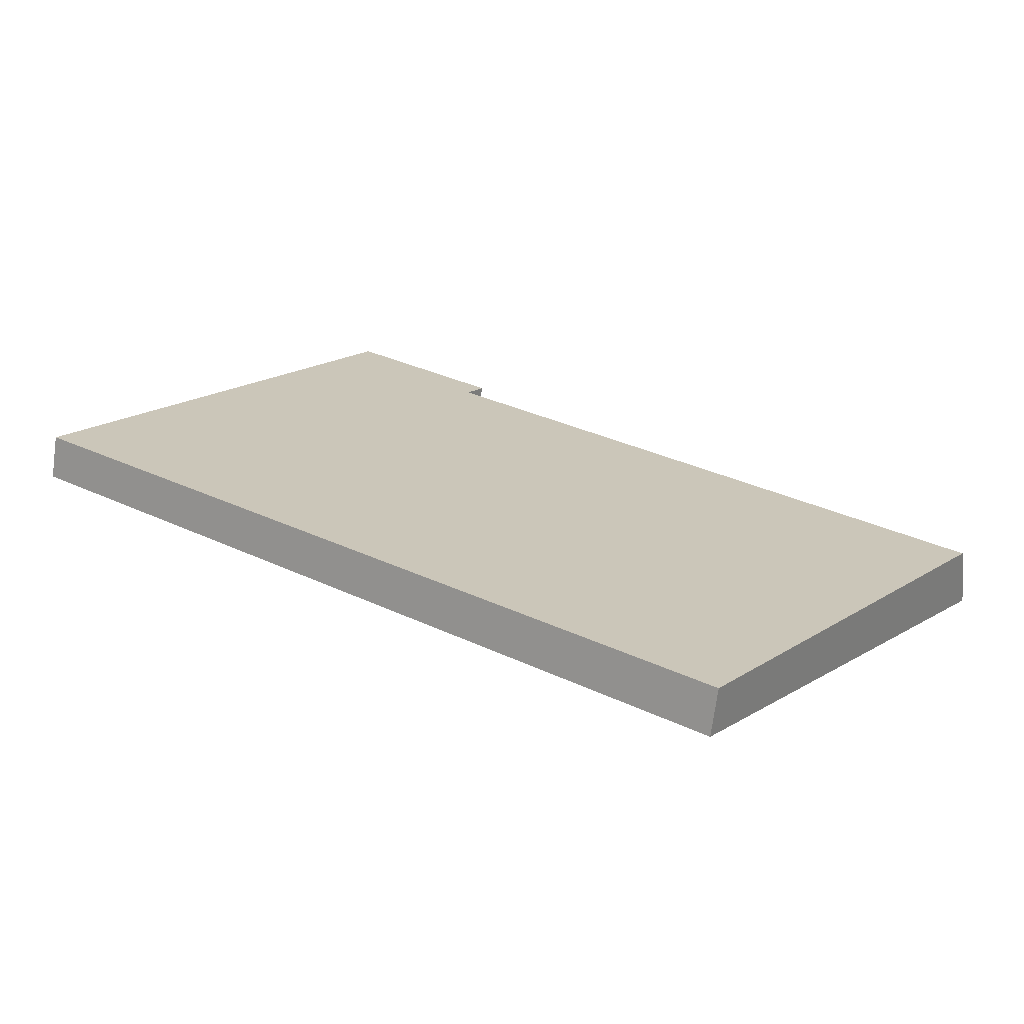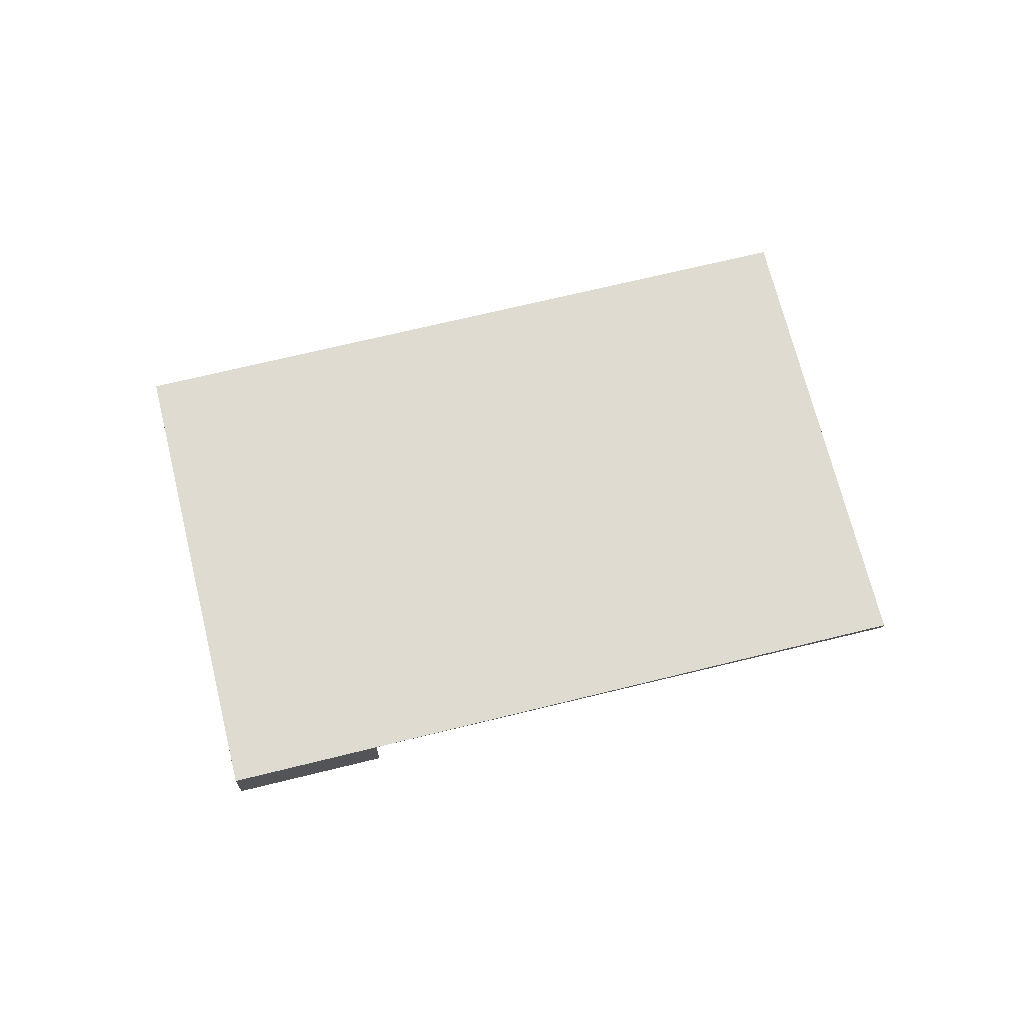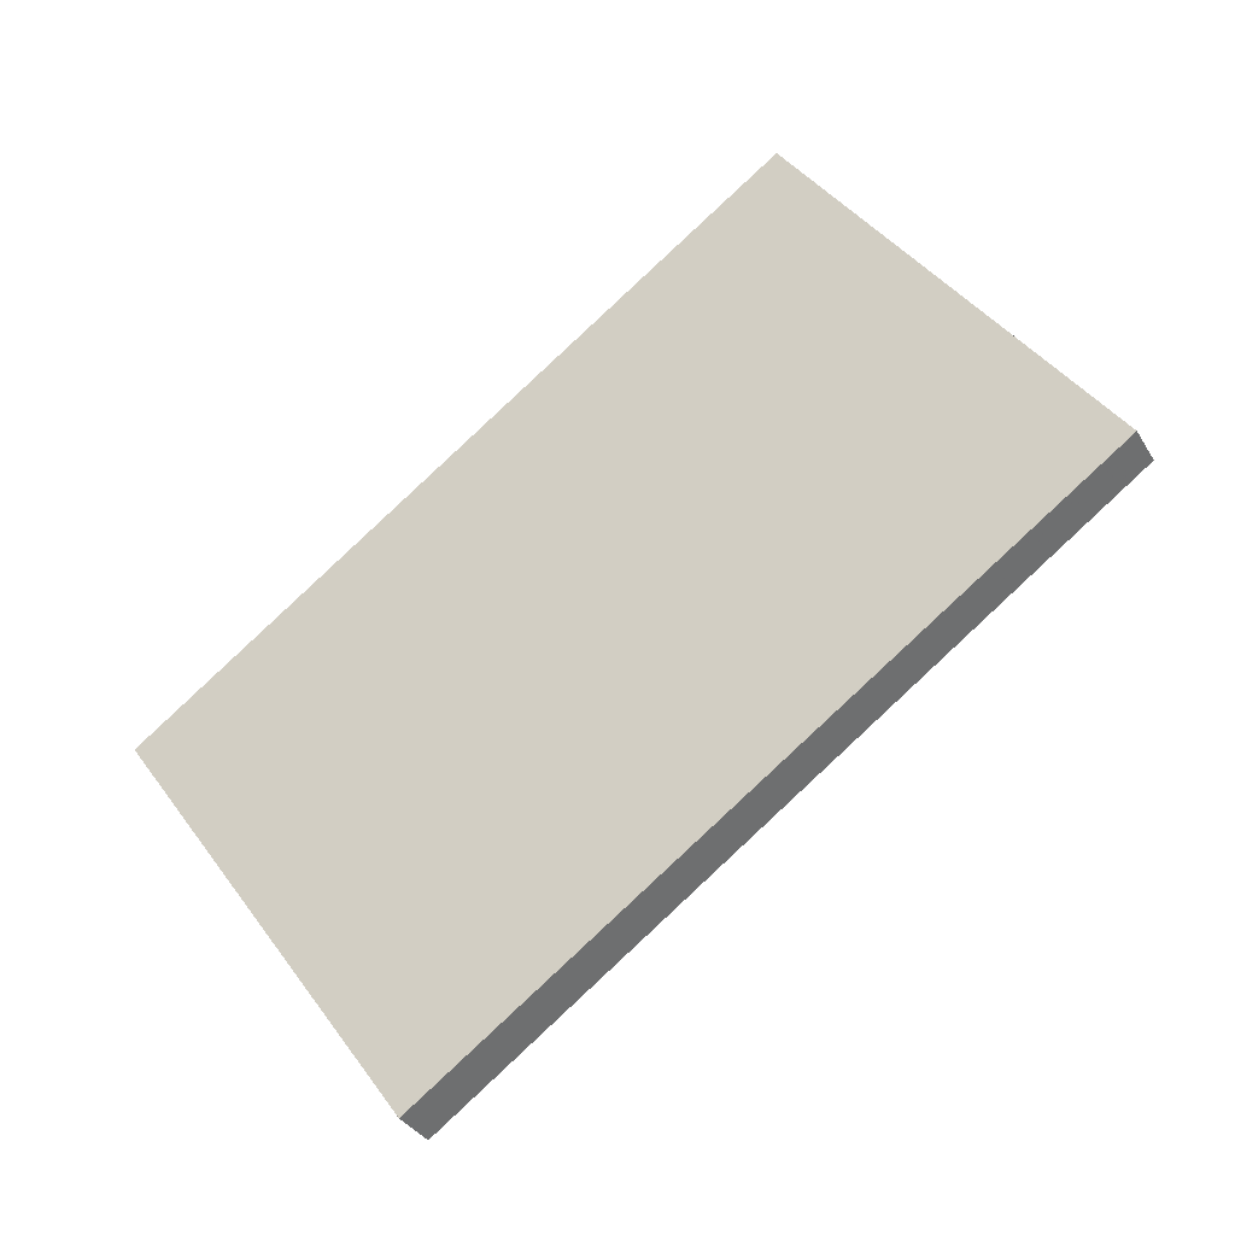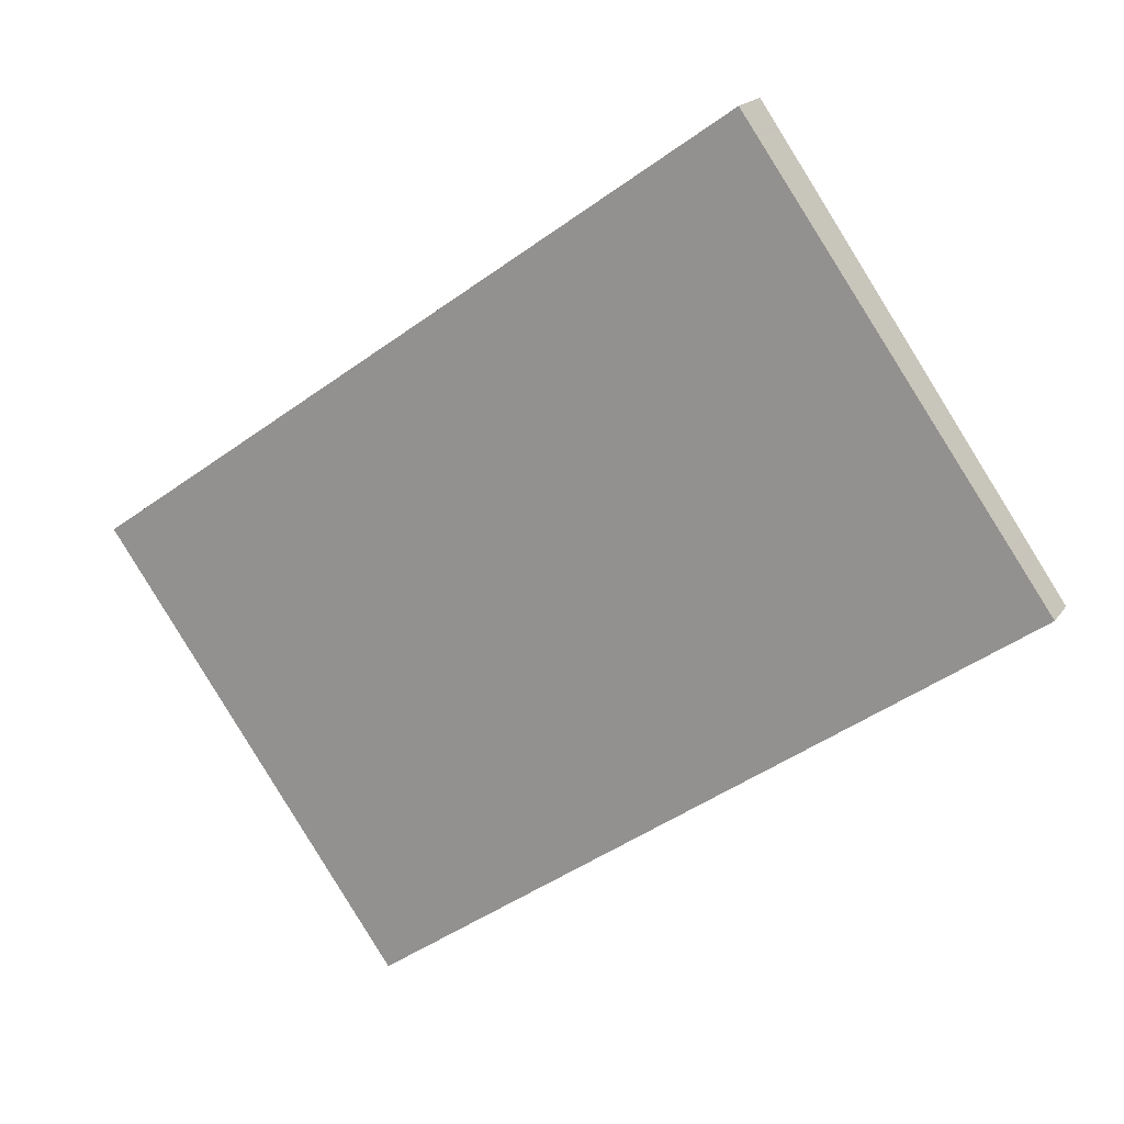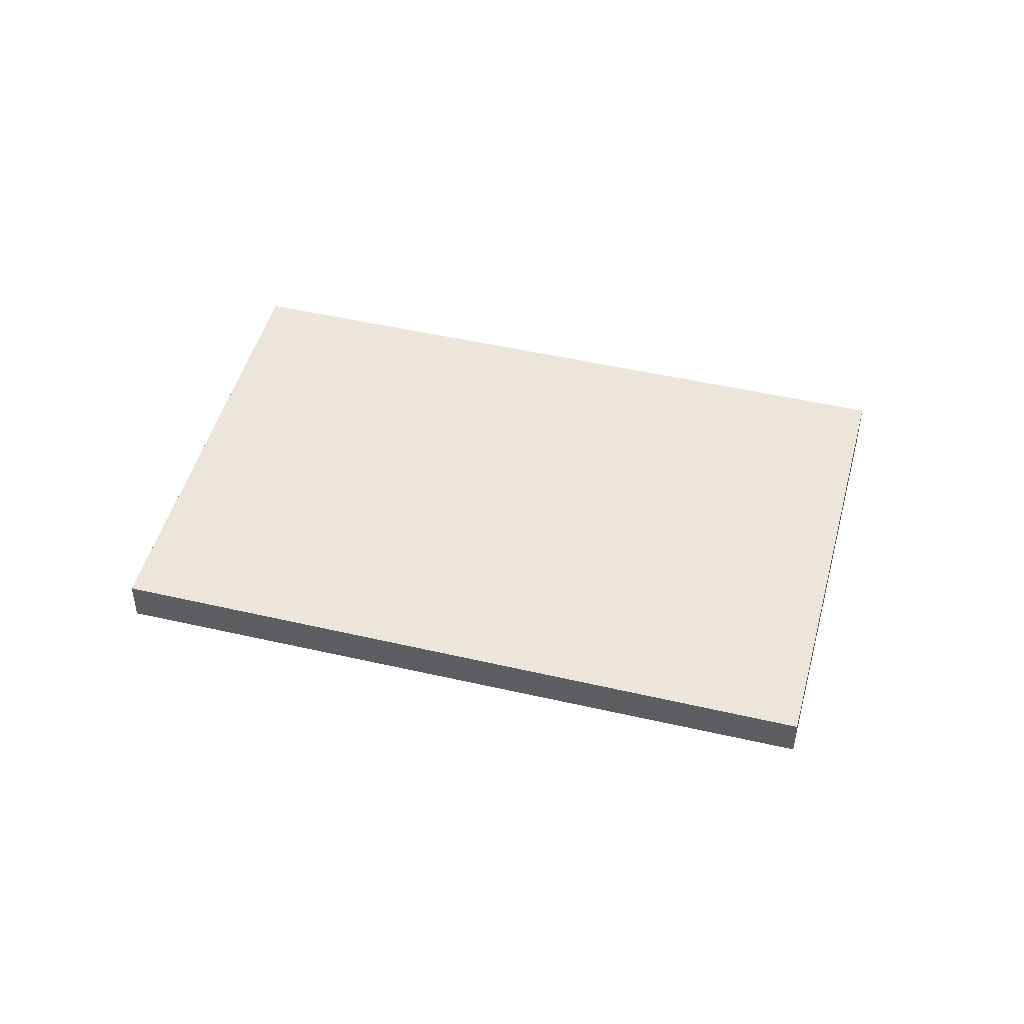
<metadata>
{"format":"obj","ext":"obj","renderer":"f3d","projection":"perspective","resolution":1024,"background":"white","views":[{"elev":-70.7,"azim":172.4,"up":"+Y"},{"elev":70.0,"azim":-158.8,"up":"+Z"},{"elev":-34.4,"azim":26.7,"up":"+Y"},{"elev":17.7,"azim":23.2,"up":"+Y"},{"elev":47.5,"azim":49.7,"up":"+Z"}]}
</metadata>
<code>
v -2072 -992.3 -0.8765
v -2067 -999 -0.6712
v -2077 -1006 -0.726
v -2082 -999.5 -0.1257
v -2079 -1004 -0.7867
v -2069 -997.2 -0.7287
v -2082 -999.8 -0.9209
v -2072 -992.7 -0.8656
v -2082 -999.8 -0.9209
v -2074 -993.9 -0.8879
v -2074 -994.2 -0.8774
v -2074 -993.9 -0.006558
v -2078 -1006 -0.7379
v -2068 -998.7 -0.6829
v -2068 -999 -0.6856
v -2068 -999.4 -0.6739
v -2072 -993 -0.8684
v -2069 -997.5 -0.7315
v -2072 -992.7 -0.8791
v -2069 -1000 -0.6797
v -2069 -999.8 -0.6914
v -2070 -998.2 -0.7377
v -2073 -993.8 -0.8742
v -2074 -993.5 -0.8848
v -2072 -993.1 -0.8668
v -2073 -993.9 -0.8725
v -2072 -992.7 -0.8641
v -2082 -999.9 -0.9182
v -2069 -999.5 -0.6896
v -2068 -999.9 -0.6779
v -2073 -993.6 -0.8724
v -2073 -993.6 -0.8707
v -2073 -993.2 -0.8831
v -2070 -998 -0.7358
v -2071 -1002 -0.6924
v -2071 -1001 -0.7042
v -2076 -995.5 -0.887
v -2076 -995.1 -0.03297
v -2076 -995.5 -0.885
v -2076 -995.5 -0.887
v -2073 -999.9 -0.7512
v -2073 -998.6 -0.7899
v -2080 -1003 -0.823
v -2071 -996.7 -0.7756
v -2071 -997 -0.7773
v -2069 -995.8 -0.769
v -2070 -996.2 -0.7716
v -2069 -1001 -0.6828
v -2070 -1000 -0.6946
v -2074 -994.2 -0.8774
v -2074 -993.9 -0.006558
v -2074 -994.3 -0.8756
v -2074 -994.2 -0.8774
v -2074 -993.9 -0.8879
v -2071 -998.7 -0.741
v -2072 -997.4 -0.7805
v -2075 -996.7 -0.8476
v -2073 -995.5 -0.838
v -2081 -1001 -0.8812
v -2072 -995.1 -0.8348
v -2072 -994.8 -0.8331
v -2071 -994.3 -0.8291
v -2071 -994 -0.8264
v -2069 -999 -0.7069
v -2069 -999.2 -0.7087
v -2070 -999.6 -0.7118
v -2072 -1001 -0.7213
v -2068 -998.1 -0.7004
v -2068 -998.4 -0.703
v -2078 -1005 -0.7544
v -2075 -995.2 -0.8848
v -2075 -995.2 -0.8828
v -2075 -995.2 -0.8848
v -2072 -999.6 -0.7488
v -2071 -1001 -0.719
v -2073 -998.3 -0.7877
v -2074 -996.5 -0.8453
v -2071 -1001 -0.7019
v -2071 -1002 -0.6901
v -2075 -994.8 -0.02685
v -2081 -999.5 -0.9148
v -2080 -1001 -0.8777
v -2078 -1005 -0.751
v -2077 -1005 -0.7344
v -2077 -1006 -0.7225
v -2082 -999.1 -0.1162
v -2081 -999.4 -0.9174
v -2081 -999.4 -0.9174
v -2078 -1004 -0.7831
v -2079 -1003 -0.8196
v -2074 -998.1 -0.8049
v -2073 -997.8 -0.8027
v -2079 -1002 -0.8351
v -2072 -996.9 -0.7954
v -2080 -1003 -0.8385
v -2071 -996.5 -0.7922
v -2071 -996.2 -0.7904
v -2070 -995.7 -0.7864
v -2070 -995.4 -0.7837
v -2072 -1001 -0.7164
v -2077 -1005 -0.7461
v -2069 -999.1 -0.702
v -2069 -999.4 -0.7038
v -2071 -1001 -0.7141
v -2068 -998.2 -0.6955
v -2068 -998.6 -0.6981
v -2070 -999.8 -0.7069
v -2078 -1005 -0.7495
v -2074 -997.5 -0.8136
v -2074 -997.8 -0.8158
v -2080 -1002 -0.8456
v -2072 -996.5 -0.8064
v -2080 -1002 -0.8489
v -2071 -995.9 -0.8015
v -2072 -996.1 -0.8033
v -2070 -995 -0.7949
v -2071 -995.4 -0.7976
v -2078 -1001 -0.8384
v -2078 -1001 -0.8278
v -2080 -998.5 -0.9076
v -2079 -999.7 -0.8705
v -2076 -1004 -0.7438
v -2076 -1004 -0.7389
v -2076 -1004 -0.7271
v -2075 -1005 -0.7153
v -2080 -998.1 -0.09614
v -2080 -998.4 -0.9101
v -2080 -998.4 -0.9101
v -2077 -1003 -0.7754
v -2078 -1002 -0.8125
v -2076 -999 -0.8249
v -2075 -999.3 -0.8141
v -2077 -996.7 -0.8941
v -2076 -997.9 -0.8568
v -2074 -1002 -0.7303
v -2073 -1002 -0.7254
v -2073 -1003 -0.7134
v -2073 -1003 -0.7016
v -2078 -996.3 -0.05834
v -2077 -996.7 -0.8963
v -2077 -996.7 -0.8963
v -2074 -1001 -0.7609
v -2075 -999.8 -0.7989
v -2076 -1004 -0.7425
v -2074 -1002 -0.7288
v -2077 -1005 -0.7497
v -2072 -1001 -0.7196
v -2069 -999.3 -0.7069
v -2069 -999 -0.7051
v -2071 -1001 -0.7173
v -2068 -998.5 -0.7011
v -2068 -998.1 -0.6984
v -2070 -999.7 -0.71
v -2078 -1005 -0.7532
v -2079 -1002 -0.8346
v -2080 -1002 -0.8451
v -2080 -1001 -0.8772
v -2081 -999.4 -0.9143
v -2077 -1005 -0.7456
v -2077 -1005 -0.7493
v -2077 -1006 -0.7221
v -2077 -1005 -0.734
v -2081 -999.3 -0.9169
v -2081 -999 -0.1148
v -2081 -999.3 -0.9169
v -2077 -1005 -0.7505
v -2078 -1004 -0.7826
v -2079 -1003 -0.8191
v -2072 -992.7 -0.8656
v -2072 -992.3 -0.8765
v -2072 -992.3 0
v -2072 -992.7 -1.11e-16
v -2068 -999.4 -0.6739
v -2067 -999 -0.6712
v -2067 -999 -1.11e-16
v -2068 -999.4 0
v -2078 -1006 -0.7379
v -2077 -1006 -0.726
v -2077 -1006 0
v -2078 -1006 1.11e-16
v -2082 -999.1 -0.1162
v -2082 -999.5 -0.1257
v -2082 -999.5 0
v -2082 -999.1 -1.388e-17
v -2080 -1003 -0.823
v -2079 -1004 -0.7867
v -2079 -1004 0
v -2080 -1003 0
v -2068 -998.1 -0.7004
v -2069 -997.2 -0.7287
v -2069 -997.2 0
v -2068 -998.1 0
v -2072 -992.7 -0.8641
v -2072 -992.7 -0.8656
v -2072 -992.7 -1.11e-16
v -2072 -992.7 0
v -2082 -999.5 -0.1257
v -2082 -999.8 -0.9209
v -2082 -999.8 0
v -2082 -999.5 0
v -2078 -1005 -0.7495
v -2078 -1006 -0.7379
v -2078 -1006 1.11e-16
v -2078 -1005 0
v -2067 -999 -0.6712
v -2068 -998.7 -0.6829
v -2068 -998.7 0
v -2067 -999 -1.11e-16
v -2068 -999.9 -0.6779
v -2068 -999.4 -0.6739
v -2068 -999.4 0
v -2068 -999.9 0
v -2072 -992.3 -0.8765
v -2072 -992.7 -0.8791
v -2072 -992.7 1.11e-16
v -2072 -992.3 0
v -2069 -1001 -0.6828
v -2069 -1000 -0.6797
v -2069 -1000 1.11e-16
v -2069 -1001 0
v -2073 -993.2 -0.8831
v -2074 -993.5 -0.8848
v -2074 -993.5 1.11e-16
v -2073 -993.2 0
v -2071 -994 -0.8264
v -2072 -992.7 -0.8641
v -2072 -992.7 0
v -2071 -994 1.11e-16
v -2082 -999.8 -0.9209
v -2082 -999.9 -0.9182
v -2082 -999.9 0
v -2082 -999.8 0
v -2069 -1000 -0.6797
v -2068 -999.9 -0.6779
v -2068 -999.9 0
v -2069 -1000 1.11e-16
v -2072 -992.7 -0.8791
v -2073 -993.2 -0.8831
v -2073 -993.2 0
v -2072 -992.7 1.11e-16
v -2073 -1003 -0.7016
v -2071 -1002 -0.6924
v -2071 -1002 1.11e-16
v -2073 -1003 0
v -2075 -994.8 -0.02685
v -2076 -995.1 -0.03297
v -2076 -995.1 6.939e-18
v -2075 -994.8 -3.469e-18
v -2080 -1003 -0.8385
v -2080 -1003 -0.823
v -2080 -1003 0
v -2080 -1003 -1.11e-16
v -2069 -997.2 -0.7287
v -2069 -995.8 -0.769
v -2069 -995.8 0
v -2069 -997.2 0
v -2071 -1002 -0.6901
v -2069 -1001 -0.6828
v -2069 -1001 0
v -2071 -1002 0
v -2074 -993.5 -0.8848
v -2074 -993.9 -0.8879
v -2074 -993.9 0
v -2074 -993.5 1.11e-16
v -2082 -999.9 -0.9182
v -2081 -1001 -0.8812
v -2081 -1001 0
v -2082 -999.9 0
v -2070 -995 -0.7949
v -2071 -994 -0.8264
v -2071 -994 1.11e-16
v -2070 -995 0
v -2068 -998.1 -0.6984
v -2068 -998.1 -0.7004
v -2068 -998.1 0
v -2068 -998.1 -1.11e-16
v -2079 -1004 -0.7867
v -2078 -1005 -0.7544
v -2078 -1005 0
v -2079 -1004 0
v -2071 -1002 -0.6924
v -2071 -1002 -0.6901
v -2071 -1002 0
v -2071 -1002 1.11e-16
v -2074 -993.9 -0.006558
v -2075 -994.8 -0.02685
v -2075 -994.8 -3.469e-18
v -2074 -993.9 8.674e-19
v -2077 -1006 -0.726
v -2077 -1006 -0.7225
v -2077 -1006 0
v -2077 -1006 0
v -2081 -999 -0.1148
v -2082 -999.1 -0.1162
v -2082 -999.1 -1.388e-17
v -2081 -999 0
v -2080 -1002 -0.8489
v -2080 -1003 -0.8385
v -2080 -1003 -1.11e-16
v -2080 -1002 0
v -2069 -995.8 -0.769
v -2070 -995.4 -0.7837
v -2070 -995.4 1.11e-16
v -2069 -995.8 0
v -2068 -998.7 -0.6829
v -2068 -998.2 -0.6955
v -2068 -998.2 -1.11e-16
v -2068 -998.7 0
v -2078 -1005 -0.7532
v -2078 -1005 -0.7495
v -2078 -1005 0
v -2078 -1005 0
v -2081 -1001 -0.8812
v -2080 -1002 -0.8489
v -2080 -1002 0
v -2081 -1001 0
v -2070 -995.4 -0.7837
v -2070 -995 -0.7949
v -2070 -995 0
v -2070 -995.4 1.11e-16
v -2077 -1006 -0.7221
v -2075 -1005 -0.7153
v -2075 -1005 -1.11e-16
v -2077 -1006 1.11e-16
v -2078 -996.3 -0.05834
v -2080 -998.1 -0.09614
v -2080 -998.1 0
v -2078 -996.3 0
v -2075 -1005 -0.7153
v -2073 -1003 -0.7016
v -2073 -1003 0
v -2075 -1005 -1.11e-16
v -2076 -995.1 -0.03297
v -2078 -996.3 -0.05834
v -2078 -996.3 0
v -2076 -995.1 6.939e-18
v -2068 -998.2 -0.6955
v -2068 -998.1 -0.6984
v -2068 -998.1 -1.11e-16
v -2068 -998.2 -1.11e-16
v -2078 -1005 -0.7544
v -2078 -1005 -0.7532
v -2078 -1005 0
v -2078 -1005 0
v -2077 -1006 -0.7225
v -2077 -1006 -0.7221
v -2077 -1006 1.11e-16
v -2077 -1006 0
v -2080 -998.1 -0.09614
v -2081 -999 -0.1148
v -2081 -999 0
v -2080 -998.1 0
v -2082 -999.5 0
v -2072 -992.3 0
v -2067 -999 0
v -2077 -1006 0
f 30 20 21 29
f 32 26 23 31
f 31 23 24 33
f 11 10 12
f 65 22 34 64
f 15 14 2 16
f 25 17 8 27
f 19 1 8 17
f 69 18 6 68
f 49 21 20 48
f 53 23 26 52
f 54 24 23 53
f 66 55 22 65
f 97 44 45 96
f 99 46 47 98
f 96 45 56 94
f 29 15 16 30
f 31 17 25 32
f 33 19 17 31
f 64 34 18 69
f 98 47 44 97
f 85 3 13 84
f 87 9 4 86
f 81 28 7 88
f 83 70 5 89
f 93 90 43 95
f 89 5 43 90
f 44 34 22 45
f 46 6 18 47
f 56 45 22 55
f 47 18 34 44
f 79 35 36 78
f 73 37 38 80
f 72 39 40 71
f 75 67 41 74
f 74 41 42 76
f 92 76 42 91
f 77 57 39 72
f 82 59 28 81
f 60 26 32 61
f 62 25 27 63
f 58 52 26 60
f 61 32 25 62
f 149 102 103 148
f 150 104 100 147
f 152 105 106 151
f 148 103 107 153
f 146 101 108 154
f 151 106 102 149
f 71 53 52 72
f 74 55 66 75
f 76 56 55 74
f 94 56 76 92
f 72 52 58 77
f 153 107 104 150
f 78 49 48 79
f 80 51 50 73
f 158 120 121 157
f 160 144 123 159
f 162 124 125 161
f 164 126 127 163
f 165 128 120 158
f 167 129 122 166
f 155 119 130 168
f 168 130 129 167
f 110 57 77 109
f 157 121 118 156
f 109 77 58 112
f 113 59 82 111
f 115 60 61 114
f 117 62 63 116
f 112 58 60 115
f 114 61 62 117
f 159 123 124 162
f 102 29 21 103
f 104 78 36 100
f 105 14 15 106
f 103 21 49 107
f 101 84 13 108
f 106 15 29 102
f 107 49 78 104
f 109 92 91 110
f 156 118 119 155
f 112 94 92 109
f 111 93 95 113
f 114 97 96 115
f 116 99 98 117
f 115 96 94 112
f 117 98 97 114
f 132 119 118 131
f 134 121 120 133
f 145 136 123 144
f 138 125 124 137
f 140 127 126 139
f 133 120 128 141
f 135 122 129 142
f 143 130 119 132
f 142 129 130 143
f 131 118 121 134
f 137 124 123 136
f 131 110 91 132
f 133 39 57 134
f 147 100 136 145
f 137 36 35 138
f 139 38 37 140
f 141 40 39 133
f 142 41 67 135
f 132 91 42 143
f 143 42 41 142
f 134 57 110 131
f 136 100 36 137
f 144 122 135 145
f 166 122 144 160
f 145 135 67 147
f 148 65 64 149
f 147 67 75 150
f 151 69 68 152
f 153 66 65 148
f 154 70 83 146
f 149 64 69 151
f 150 75 66 153
f 155 93 111 156
f 157 82 81 158
f 159 101 146 160
f 161 85 84 162
f 163 87 86 164
f 158 81 88 165
f 166 83 89 167
f 168 90 93 155
f 167 89 90 168
f 156 111 82 157
f 162 84 101 159
f 160 146 83 166
f 170 171 172 169
f 174 175 176 173
f 178 179 180 177
f 182 183 184 181
f 186 187 188 185
f 190 191 192 189
f 194 195 196 193
f 198 199 200 197
f 202 203 204 201
f 206 207 208 205
f 210 211 212 209
f 214 215 216 213
f 218 219 220 217
f 222 223 224 221
f 226 227 228 225
f 230 231 232 229
f 234 235 236 233
f 238 239 240 237
f 242 243 244 241
f 246 247 248 245
f 250 251 252 249
f 254 255 256 253
f 258 259 260 257
f 262 263 264 261
f 266 267 268 265
f 270 271 272 269
f 274 275 276 273
f 278 279 280 277
f 282 283 284 281
f 286 287 288 285
f 290 291 292 289
f 294 295 296 293
f 298 299 300 297
f 302 303 304 301
f 306 307 308 305
f 310 311 312 309
f 314 315 316 313
f 318 319 320 317
f 322 323 324 321
f 326 327 328 325
f 330 331 332 329
f 334 335 336 333
f 338 339 340 337
f 342 343 344 341
f 346 347 348 345
f 350 351 352 349
f 354 355 356 353

</code>
